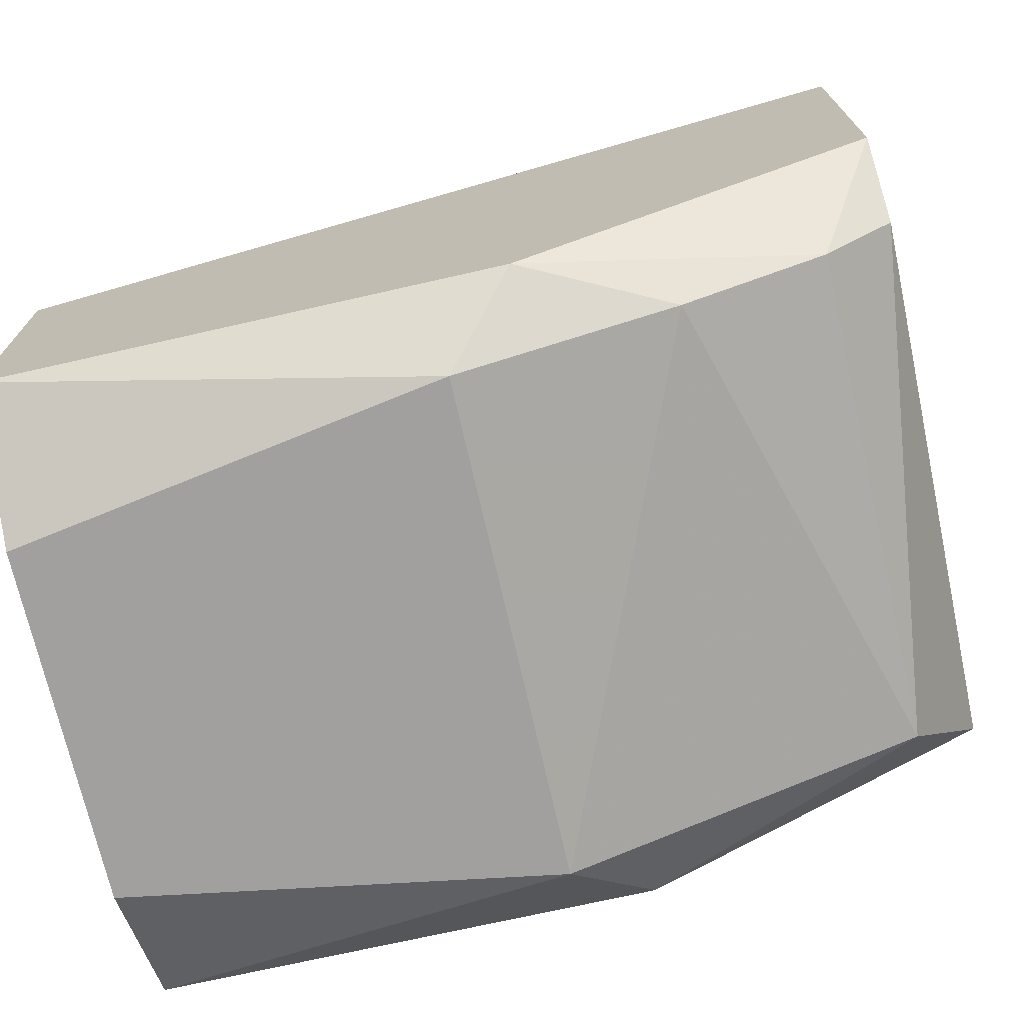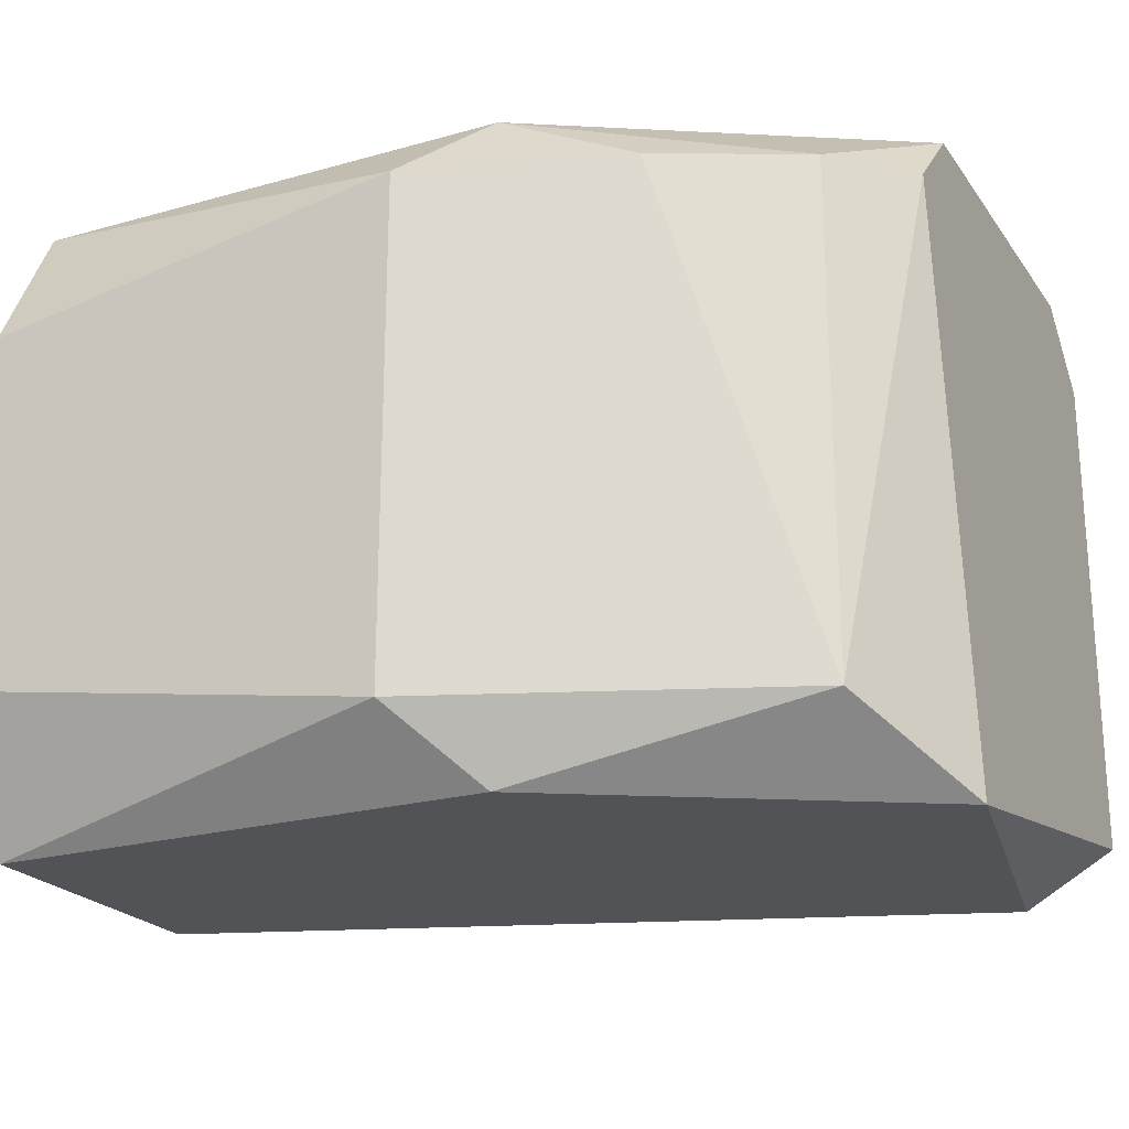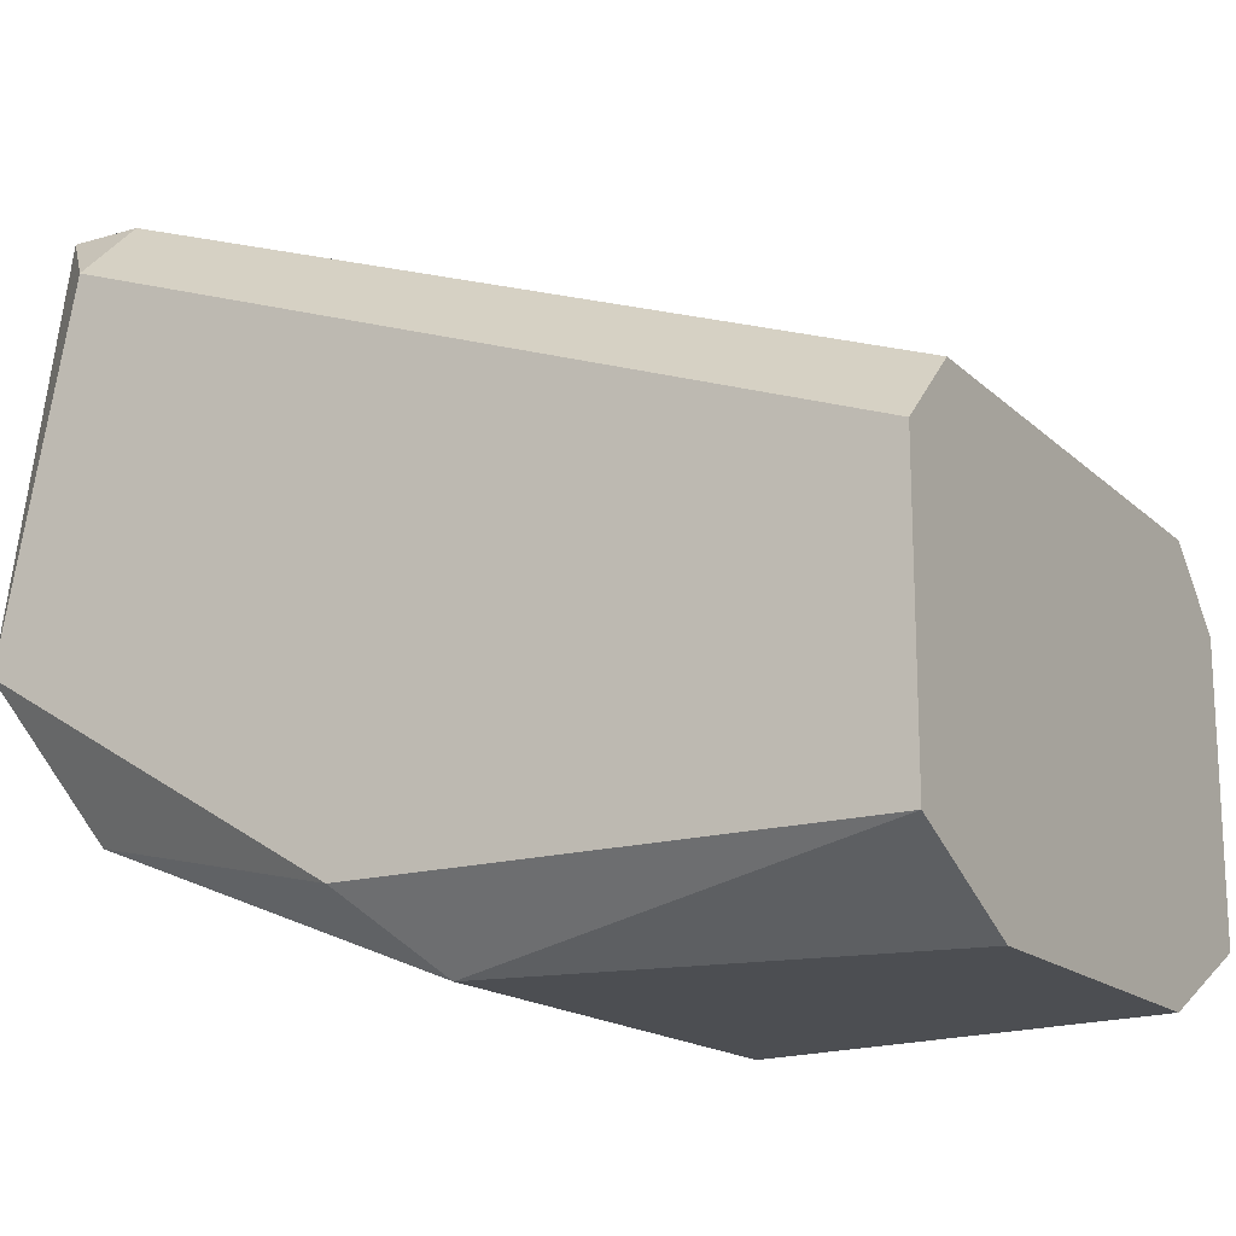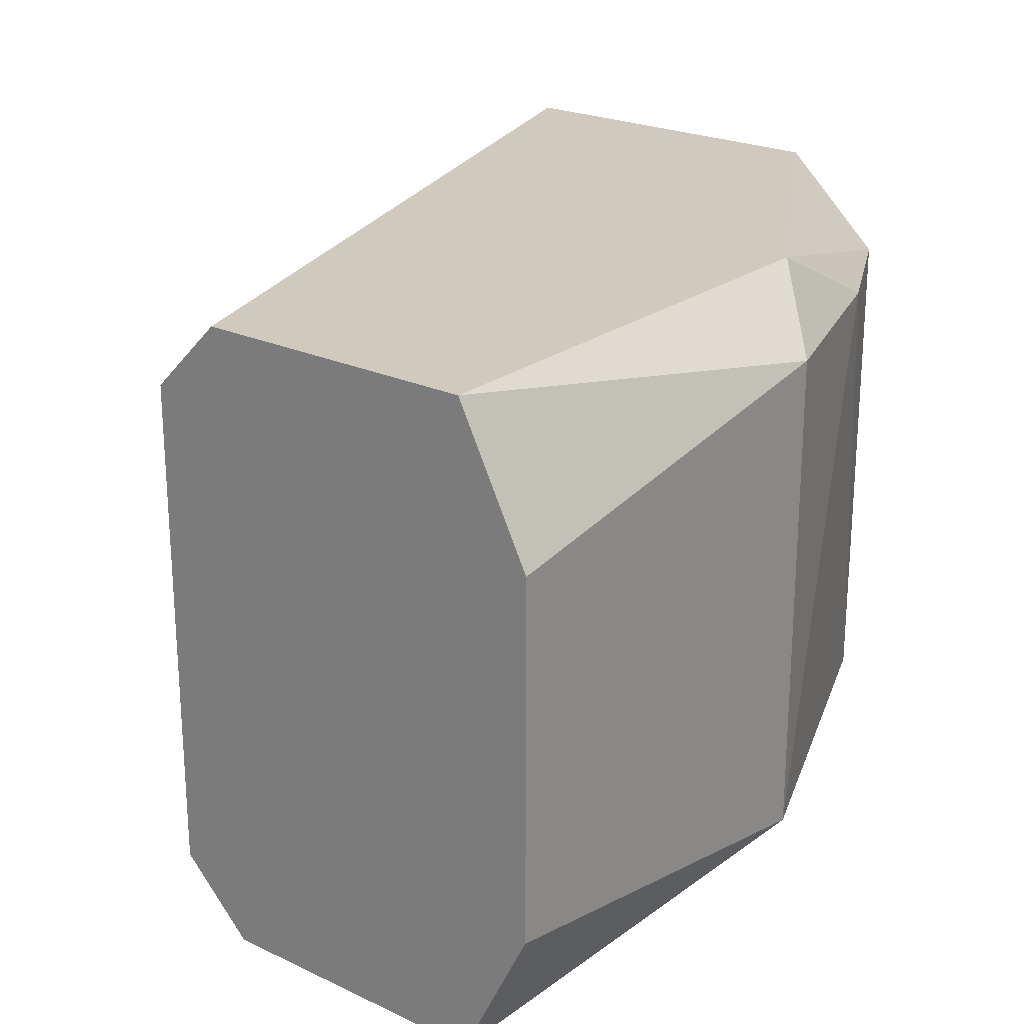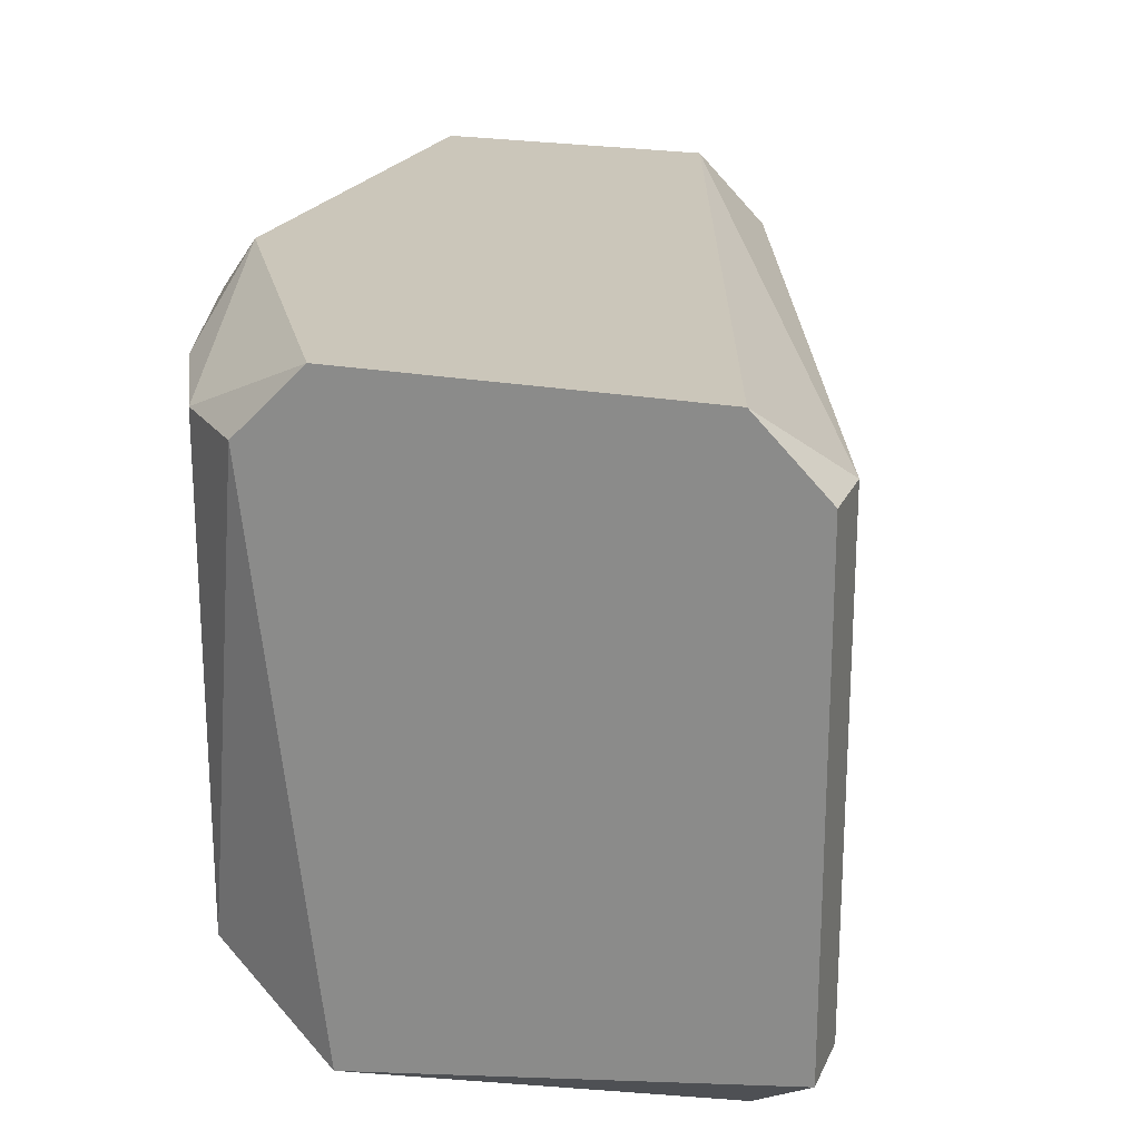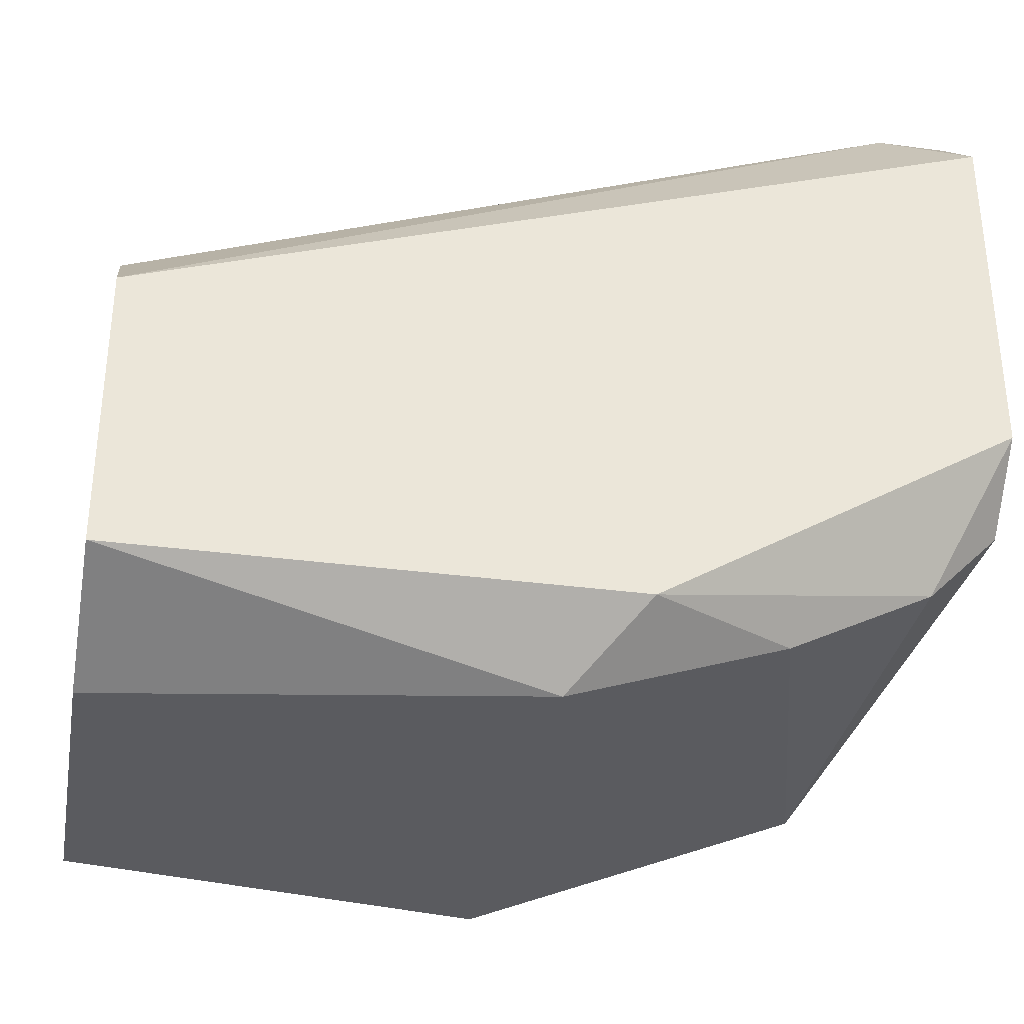
<metadata>
{"format":"obj","ext":"obj","renderer":"f3d","projection":"perspective","resolution":1024,"background":"white","views":[{"elev":-71.8,"azim":12.8,"up":"+Y"},{"elev":-22.4,"azim":26.0,"up":"+Z"},{"elev":-16.8,"azim":-149.6,"up":"+Y"},{"elev":23.0,"azim":-51.4,"up":"+Z"},{"elev":21.1,"azim":108.9,"up":"+Z"},{"elev":-33.2,"azim":-10.4,"up":"+Y"}]}
</metadata>
<code>
v 0.2087 -0.2188 -0.03818
v 0.2746 -0.109 0.03871
v 0.2746 -0.109 -0.03818
v 0.1428 -0.1529 0.03871
v 0.2636 -0.1968 0.03871
v 0.1428 -0.1639 -0.04917
v 0.1428 -0.2078 0.0497
v 0.2746 -0.1749 -0.04917
v 0.1428 -0.2078 -0.04917
v 0.2746 -0.12 0.0497
v 0.2197 -0.2078 0.0497
v 0.1428 -0.2188 0.02772
v 0.1428 -0.1529 -0.03818
v 0.2746 -0.1749 0.0497
v 0.2087 -0.2188 0.03871
v 0.2636 -0.12 -0.04917
v 0.2636 -0.109 -0.03818
v 0.2636 -0.1968 -0.03818
v 0.1428 -0.1639 0.0497
v 0.2636 -0.109 0.03871
v 0.1428 -0.2188 -0.02719
v 0.2197 -0.2078 -0.04917
v 0.2746 -0.1858 0.03871
v 0.2417 -0.2078 0.03871
f 18 5 24
f 4 6 7
f 3 2 8
f 6 8 9
f 7 6 9
f 8 2 10
f 10 7 11
f 7 9 12
f 6 4 13
f 8 10 14
f 11 5 14
f 10 11 14
f 11 7 15
f 7 12 15
f 12 1 15
f 3 8 16
f 8 6 16
f 2 3 17
f 13 4 17
f 6 13 17
f 3 16 17
f 16 6 17
f 4 7 19
f 7 10 19
f 19 10 20
f 10 2 20
f 2 17 20
f 17 4 20
f 4 19 20
f 9 1 21
f 12 9 21
f 1 12 21
f 9 8 22
f 1 9 22
f 18 1 22
f 8 18 22
f 14 5 23
f 8 14 23
f 5 18 23
f 18 8 23
f 5 11 24
f 15 1 24
f 11 15 24
f 1 18 24

</code>
